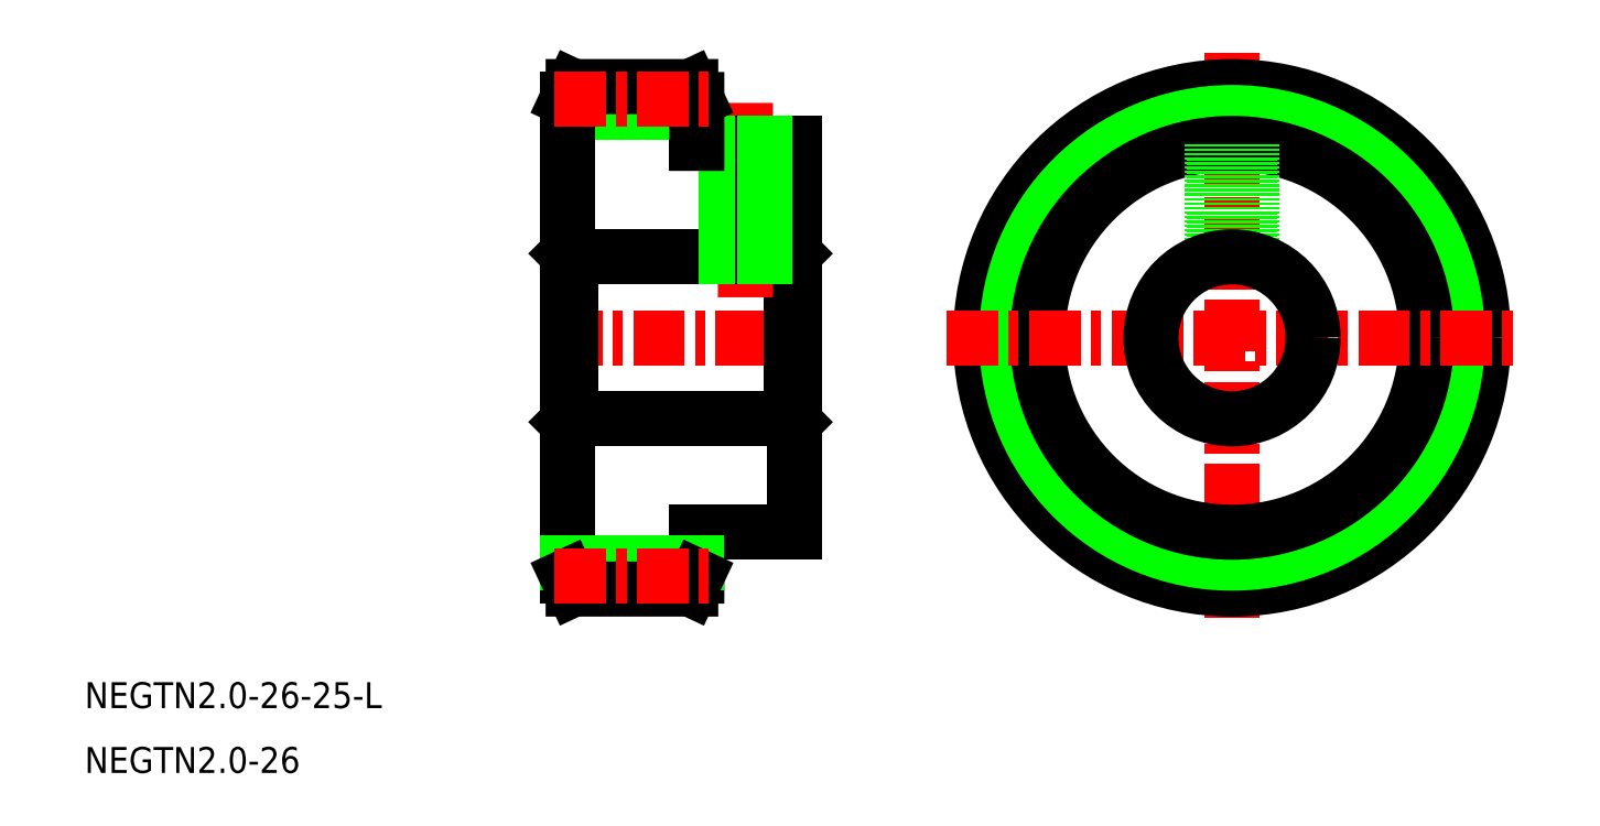
<metadata>
{"format":"dxf","ext":"dxf","renderer":"ezdxf+matplotlib","layout":"modelspace","background":"white","min_lineweight":24,"dpi":150}
</metadata>
<code>
0
SECTION
2
ENTITIES
0
CIRCLE
8
CENTER
10
124.9
20
170.5
30
0
40
36.77
0
LINE
8
CENTER
10
124.9
20
214.5
30
0
11
124.9
21
126.5
31
0
0
CIRCLE
8
0
10
124.9
20
170.5
30
0
40
38.77
0
CIRCLE
8
0
10
124.9
20
170.5
30
0
40
34.77
0
CIRCLE
8
0
10
124.9
20
170.5
30
0
40
30
0
LINE
8
CENTER
10
80.83
20
170.5
30
0
11
168.9
21
170.5
31
0
0
LINE
8
0
10
121.9
20
200.3
30
0
11
121.9
21
182.6
31
0
0
LINE
8
0
10
127.6
20
200.4
30
0
11
127.6
21
182.7
31
0
0
LINE
8
0
10
127.9
20
200.3
30
0
11
127.9
21
182.6
31
0
0
LINE
8
0
10
122.2
20
200.4
30
0
11
122.2
21
182.7
31
0
0
LINE
8
CENTER
10
19.8
20
170.5
30
0
11
59.3
21
170.5
31
0
0
LINE
8
0
10
22.8
20
158
30
0
11
56.8
21
158
31
0
0
LINE
8
0
10
22.8
20
183
30
0
11
56.8
21
183
31
0
0
LINE
8
0
10
42.3
20
140.5
30
0
11
57.3
21
140.5
31
0
0
LINE
8
0
10
42.3
20
200.5
30
0
11
57.3
21
200.5
31
0
0
LINE
8
0
10
22.8
20
183
30
0
11
22.8
21
158
31
0
0
LINE
8
0
10
22.3
20
183.5
30
0
11
22.3
21
157.5
31
0
0
LINE
8
0
10
22.3
20
157.5
30
0
11
22.8
21
158
31
0
0
LINE
8
0
10
22.3
20
205.3
30
0
11
42.3
21
205.3
31
0
0
LINE
8
0
10
22.3
20
170.5
30
0
11
22.3
21
170.5
31
0
0
LINE
8
0
10
22.3
20
183.5
30
0
11
22.8
21
183
31
0
0
LINE
8
0
10
22.3
20
172.7
30
0
11
22.3
21
172.7
31
0
0
LINE
8
0
10
56.8
20
183
30
0
11
56.8
21
158
31
0
0
LINE
8
0
10
57.3
20
200.5
30
0
11
57.3
21
140.5
31
0
0
LINE
8
0
10
56.8
20
158
30
0
11
57.3
21
157.5
31
0
0
LINE
8
CENTER
10
49.8
20
202.5
30
0
11
49.8
21
181
31
0
0
LINE
8
0
10
56.8
20
183
30
0
11
57.3
21
183.5
31
0
0
LINE
8
0
10
47.1
20
200.5
30
0
11
47.1
21
183
31
0
0
LINE
8
0
10
46.8
20
200.5
30
0
11
46.8
21
183
31
0
0
LINE
8
0
10
52.5
20
200.5
30
0
11
52.5
21
183
31
0
0
LINE
8
0
10
52.8
20
200.5
30
0
11
52.8
21
183
31
0
0
LINE
8
0
10
22.3
20
207.3
30
0
11
22.3
21
133.7
31
0
0
LINE
8
0
10
42.3
20
200.5
30
0
11
42.3
21
207.3
31
0
0
TEXT
8
0
10
-52.11
20
113.4
30
0
40
4
1
NEGTN2-26-25-L
7
MISUMI
0
TEXT
8
0
10
-52.11
20
103.4
30
0
40
4
1
NEGTN2-26
0
CIRCLE
8
0
10
124.9
20
170.5
30
0
40
12.5
0
LINE
8
0
10
42.3
20
133.7
30
0
11
42.3
21
140.5
31
0
0
LINE
8
0
10
23.24
20
209.3
30
0
11
41.36
21
209.3
31
0
0
LINE
8
0
10
23.24
20
209.3
30
0
11
22.3
21
207.3
31
0
0
LINE
8
0
10
41.36
20
209.3
30
0
11
42.3
21
207.3
31
0
0
LINE
8
CENTER
10
20.34
20
207.3
30
0
11
44.26
21
207.3
31
0
0
LINE
8
CENTER
10
20.34
20
207.3
30
0
11
44.26
21
207.3
31
0
0
LINE
8
0
10
22.3
20
135.7
30
0
11
42.3
21
135.7
31
0
0
LINE
8
0
10
23.24
20
131.7
30
0
11
41.36
21
131.7
31
0
0
LINE
8
0
10
23.24
20
131.7
30
0
11
22.3
21
133.7
31
0
0
LINE
8
0
10
41.36
20
131.7
30
0
11
42.3
21
133.7
31
0
0
LINE
8
CENTER
10
20.34
20
133.7
30
0
11
44.26
21
133.7
31
0
0
LINE
8
CENTER
10
20.34
20
133.7
30
0
11
44.26
21
133.7
31
0
0
VIEWPORT
8
0
10
5.749
20
4.075
30
0
40
13.06
41
8.677
68
    -1
69
     1
0
VIEWPORT
8
0
10
5.615
20
3.902
30
0
40
11.21
41
7.805
68
     1
69
     2
0
ENDSEC
0
EOF

</code>
